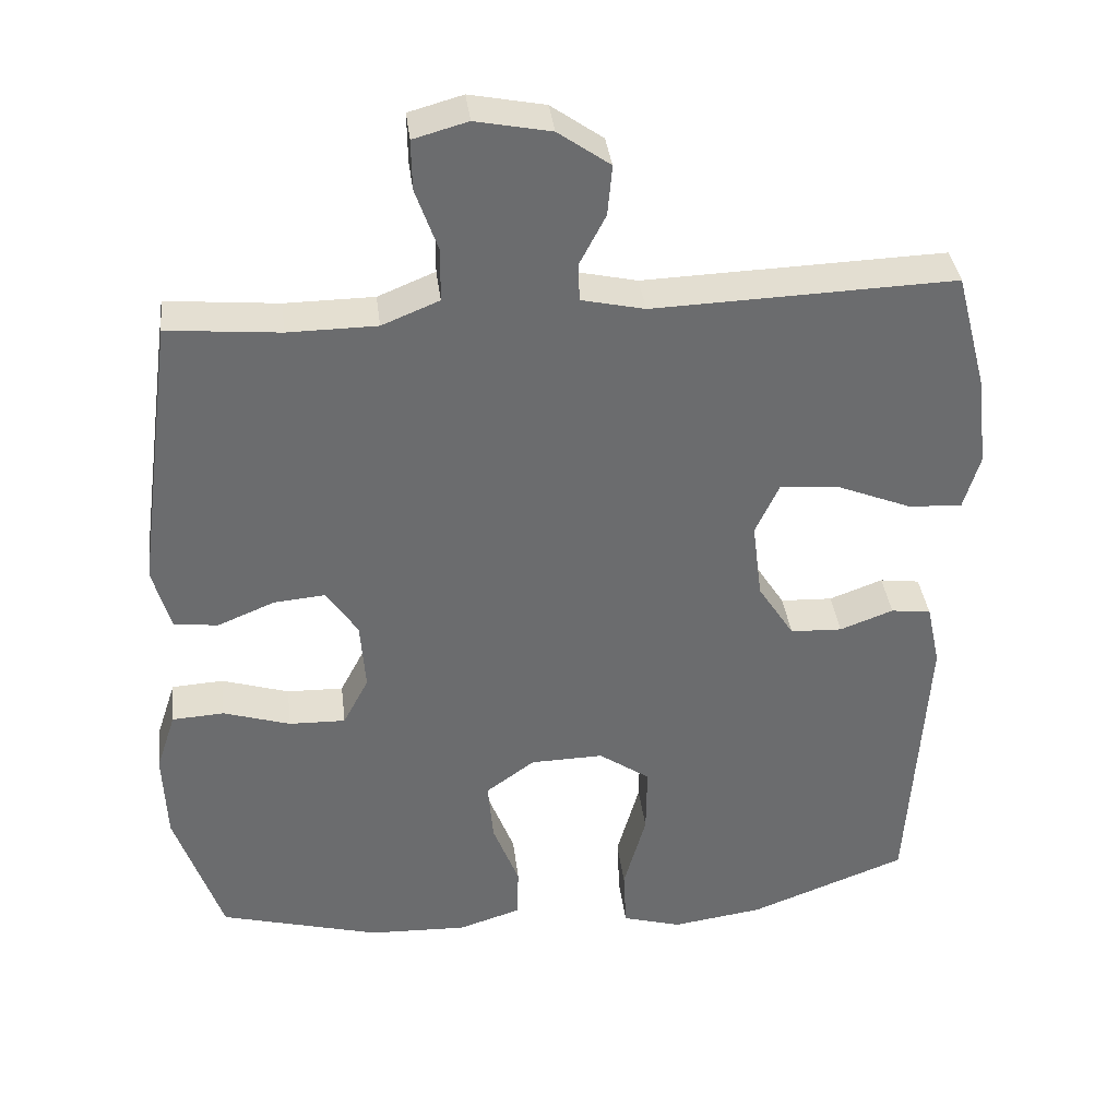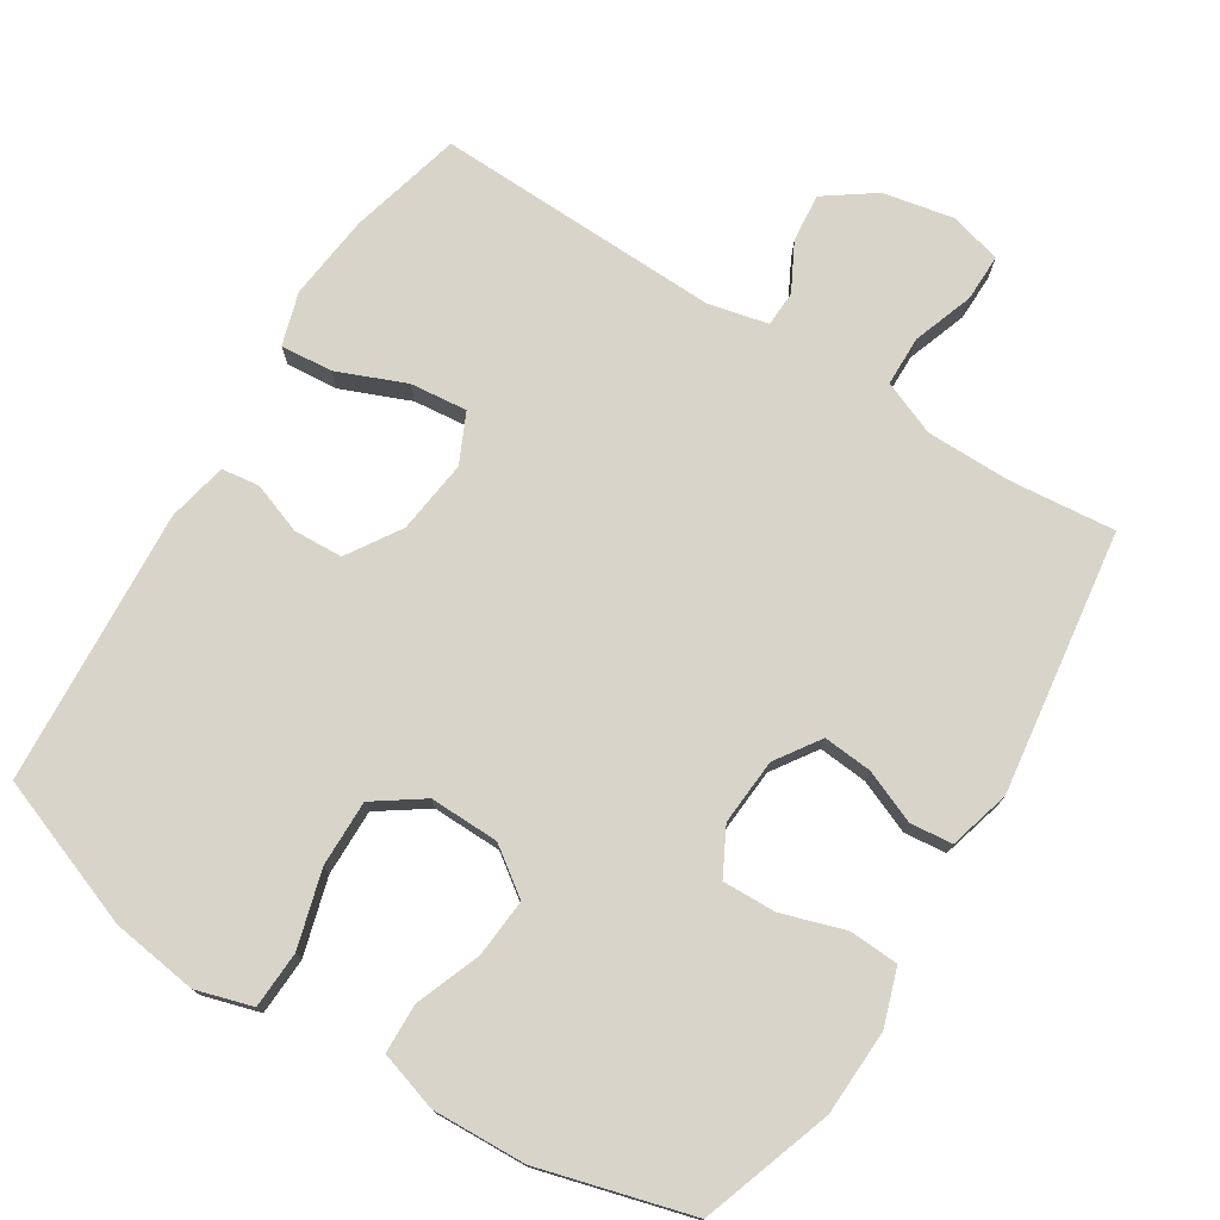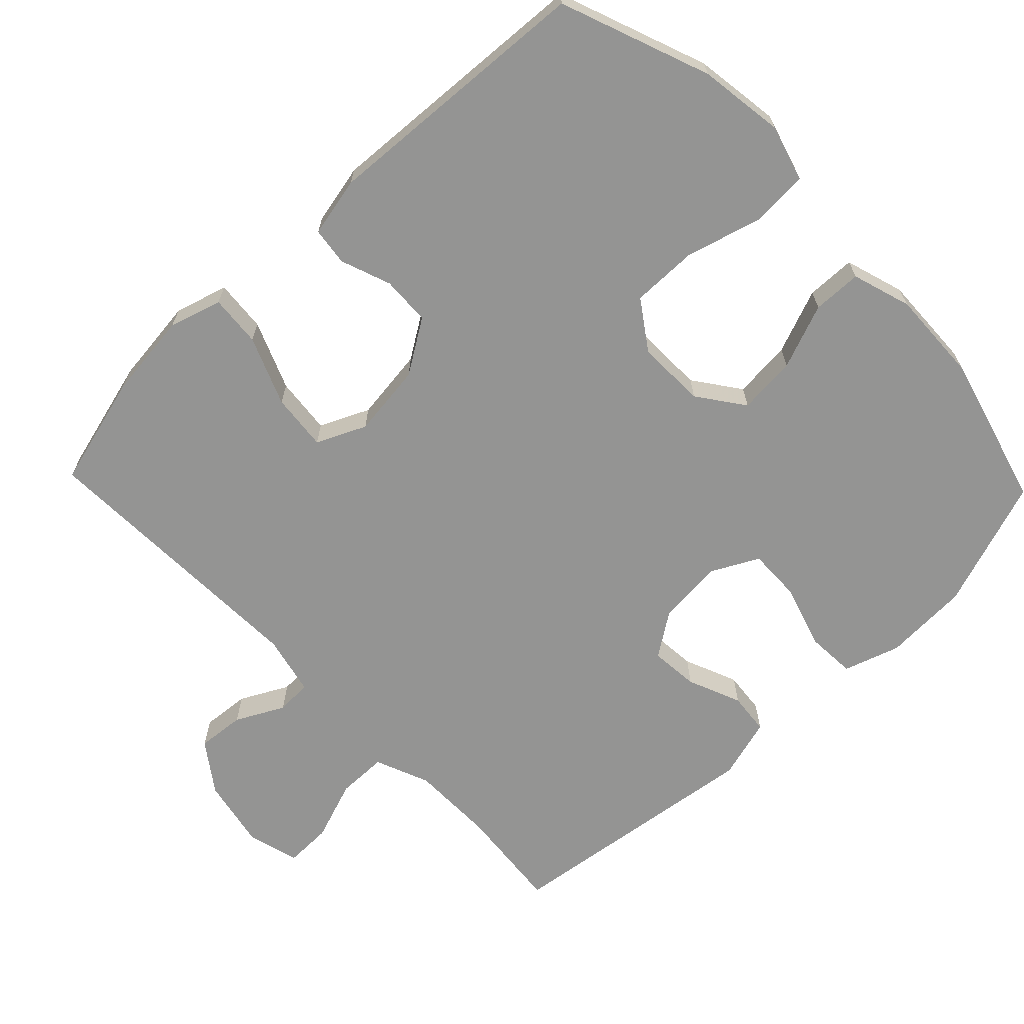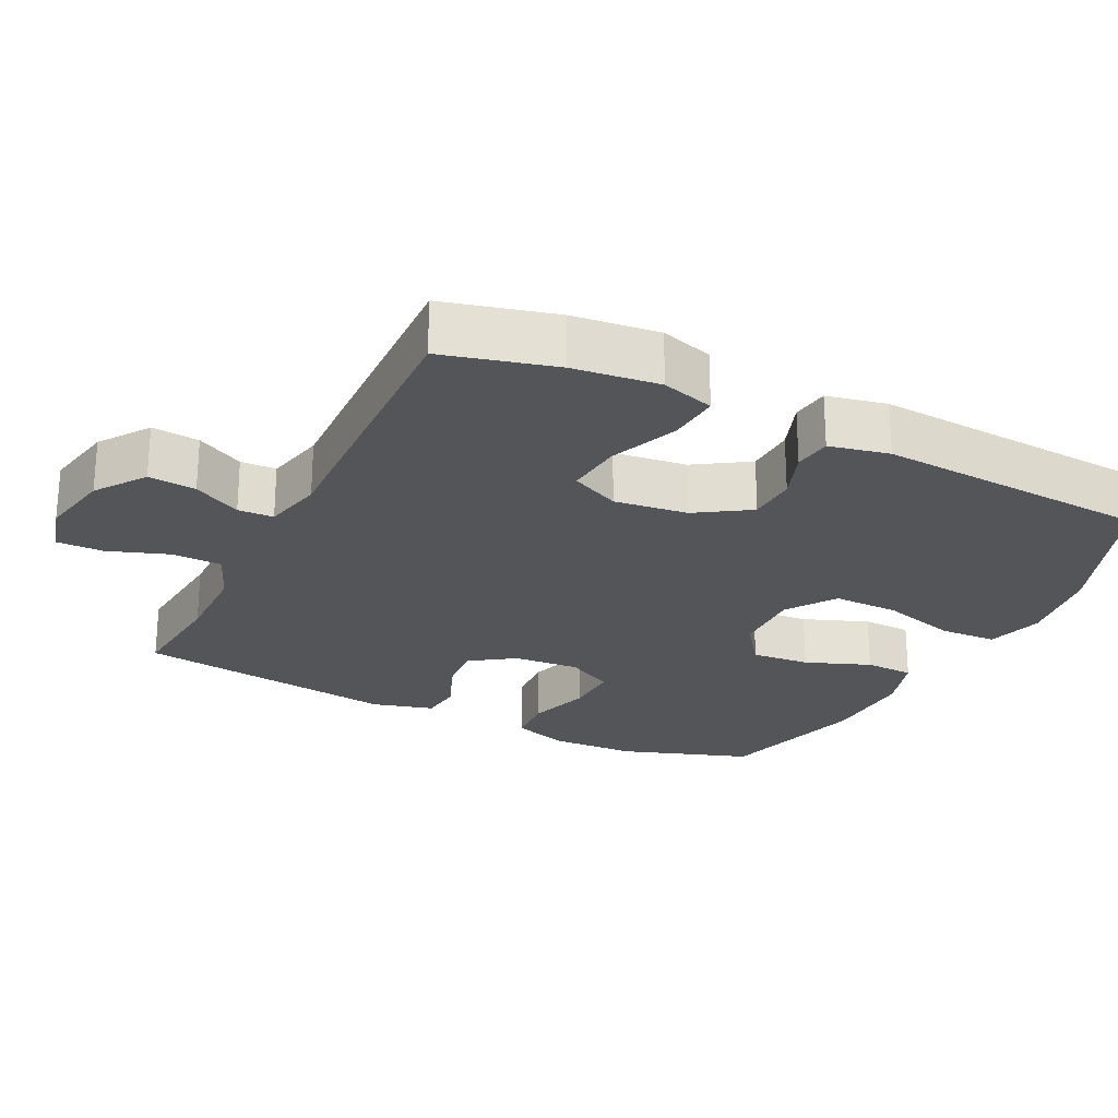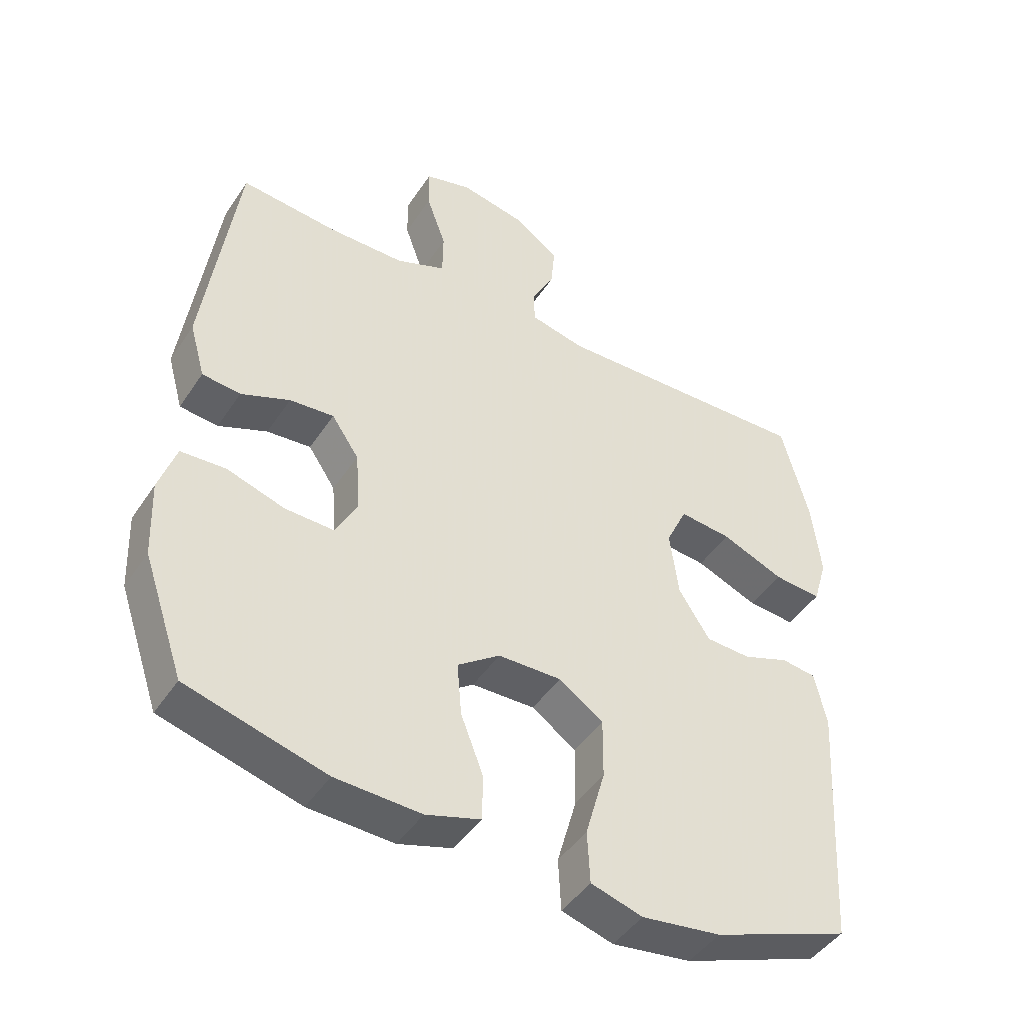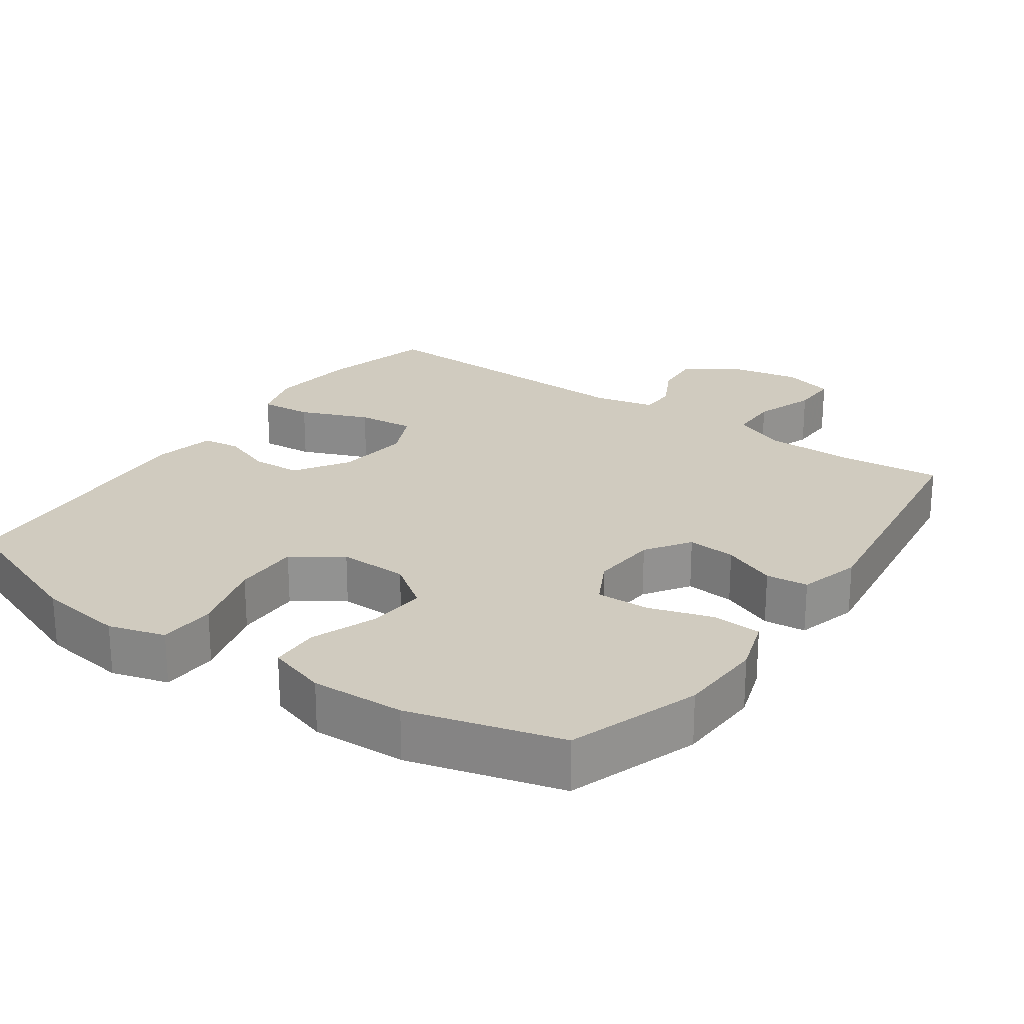
<metadata>
{"format":"obj","ext":"obj","renderer":"f3d","projection":"perspective","resolution":1024,"background":"white","views":[{"elev":36.8,"azim":-6.9,"up":"+Z"},{"elev":75.7,"azim":-148.1,"up":"+Y"},{"elev":-67.0,"azim":133.9,"up":"+Y"},{"elev":-24.6,"azim":63.6,"up":"+Y"},{"elev":-45.4,"azim":-31.5,"up":"+Z"},{"elev":23.7,"azim":-145.0,"up":"+Y"}]}
</metadata>
<code>
v -0.5 0.07 0.5
v -0.351 0.07 0.486
v -0.233 0.07 0.487
v -0.157 0.07 0.518
v -0.156 0.07 0.588
v -0.186 0.07 0.673
v -0.187 0.07 0.739
v -0.115 0.07 0.759
v -0.015 0.07 0.739
v 0.054 0.07 0.69
v 0.048 0.07 0.623
v 0.013 0.07 0.556
v 0.015 0.07 0.506
v 0.099 0.07 0.487
v 0.5 0.07 0.5
v 0.541 0.07 0.343
v 0.555 0.07 0.222
v 0.533 0.07 0.148
v 0.46 0.07 0.154
v 0.364 0.07 0.193
v 0.284 0.07 0.201
v 0.252 0.07 0.132
v 0.265 0.07 0.029
v 0.313 0.07 -0.046
v 0.382 0.07 -0.049
v 0.453 0.07 -0.023
v 0.506 0.07 -0.03
v 0.524 0.07 -0.114
v 0.5 0.07 -0.5
v 0.29 0.07 -0.579
v 0.169 0.07 -0.596
v 0.09 0.07 -0.573
v 0.086 0.07 -0.493
v 0.116 0.07 -0.386
v 0.117 0.07 -0.293
v 0.049 0.07 -0.246
v -0.048 0.07 -0.248
v -0.113 0.07 -0.295
v -0.106 0.07 -0.377
v -0.071 0.07 -0.468
v -0.073 0.07 -0.537
v -0.156 0.07 -0.563
v -0.287 0.07 -0.558
v -0.5 0.07 -0.5
v -0.563 0.07 -0.317
v -0.568 0.07 -0.197
v -0.542 0.07 -0.118
v -0.473 0.07 -0.114
v -0.384 0.07 -0.142
v -0.309 0.07 -0.144
v -0.275 0.07 -0.079
v -0.282 0.07 0.014
v -0.324 0.07 0.076
v -0.392 0.07 0.07
v -0.467 0.07 0.039
v -0.526 0.07 0.045
v -0.55 0.07 0.131
v -0.5 0 0.5
v -0.351 0 0.486
v -0.233 0 0.487
v -0.157 0 0.518
v -0.156 0 0.588
v -0.186 0 0.673
v -0.187 0 0.739
v -0.115 0 0.759
v -0.015 0 0.739
v 0.054 0 0.69
v 0.048 0 0.623
v 0.013 0 0.556
v 0.015 0 0.506
v 0.099 0 0.487
v 0.5 0 0.5
v 0.541 0 0.343
v 0.555 0 0.222
v 0.533 0 0.148
v 0.46 0 0.154
v 0.364 0 0.193
v 0.284 0 0.201
v 0.252 0 0.132
v 0.265 0 0.029
v 0.313 0 -0.046
v 0.382 0 -0.049
v 0.453 0 -0.023
v 0.506 0 -0.03
v 0.524 0 -0.114
v 0.5 0 -0.5
v 0.29 0 -0.579
v 0.169 0 -0.596
v 0.09 0 -0.573
v 0.086 0 -0.493
v 0.116 0 -0.386
v 0.117 0 -0.293
v 0.049 0 -0.246
v -0.048 0 -0.248
v -0.113 0 -0.295
v -0.106 0 -0.377
v -0.071 0 -0.468
v -0.073 0 -0.537
v -0.156 0 -0.563
v -0.287 0 -0.558
v -0.5 0 -0.5
v -0.563 0 -0.317
v -0.568 0 -0.197
v -0.542 0 -0.118
v -0.473 0 -0.114
v -0.384 0 -0.142
v -0.309 0 -0.144
v -0.275 0 -0.079
v -0.282 0 0.014
v -0.324 0 0.076
v -0.392 0 0.07
v -0.467 0 0.039
v -0.526 0 0.045
v -0.55 0 0.131
f 54 55 56 57
f 53 54 57 1
f 52 53 1 2
f 46 47 48 49
f 46 49 50
f 45 46 50
f 44 45 50
f 43 44 50
f 42 43 50 51
f 39 40 41 42
f 38 39 42 51
f 31 32 33 34
f 31 34 35
f 30 31 35
f 29 30 35
f 28 29 35 36
f 25 26 27 28
f 24 25 28 36
f 17 18 19 20
f 17 20 21
f 14 15 16 17
f 13 14 17 21
f 9 10 11 12
f 9 12 13
f 8 9 13
f 5 6 7 8
f 4 5 8 13
f 3 4 13 21
f 52 2 3 21
f 37 38 51 52
f 23 24 36 37
f 22 23 37 52
f 21 22 52
f 114 113 112 111
f 58 114 111 110
f 59 58 110 109
f 106 105 104 103
f 107 106 103
f 107 103 102
f 107 102 101
f 107 101 100
f 108 107 100 99
f 99 98 97 96
f 108 99 96 95
f 91 90 89 88
f 92 91 88
f 92 88 87
f 92 87 86
f 93 92 86 85
f 85 84 83 82
f 93 85 82 81
f 77 76 75 74
f 78 77 74
f 74 73 72 71
f 78 74 71 70
f 69 68 67 66
f 70 69 66
f 70 66 65
f 65 64 63 62
f 70 65 62 61
f 78 70 61 60
f 78 60 59 109
f 109 108 95 94
f 94 93 81 80
f 109 94 80 79
f 109 79 78
f 1 58 59 2
f 2 59 60 3
f 3 60 61 4
f 4 61 62 5
f 5 62 63 6
f 6 63 64 7
f 7 64 65 8
f 8 65 66 9
f 9 66 67 10
f 10 67 68 11
f 11 68 69 12
f 12 69 70 13
f 13 70 71 14
f 14 71 72 15
f 15 72 73 16
f 16 73 74 17
f 17 74 75 18
f 18 75 76 19
f 19 76 77 20
f 20 77 78 21
f 21 78 79 22
f 22 79 80 23
f 23 80 81 24
f 24 81 82 25
f 25 82 83 26
f 26 83 84 27
f 27 84 85 28
f 28 85 86 29
f 29 86 87 30
f 30 87 88 31
f 31 88 89 32
f 32 89 90 33
f 33 90 91 34
f 34 91 92 35
f 35 92 93 36
f 36 93 94 37
f 37 94 95 38
f 38 95 96 39
f 39 96 97 40
f 40 97 98 41
f 41 98 99 42
f 42 99 100 43
f 43 100 101 44
f 44 101 102 45
f 45 102 103 46
f 46 103 104 47
f 47 104 105 48
f 48 105 106 49
f 49 106 107 50
f 50 107 108 51
f 51 108 109 52
f 52 109 110 53
f 53 110 111 54
f 54 111 112 55
f 55 112 113 56
f 56 113 114 57
f 57 114 58 1

</code>
